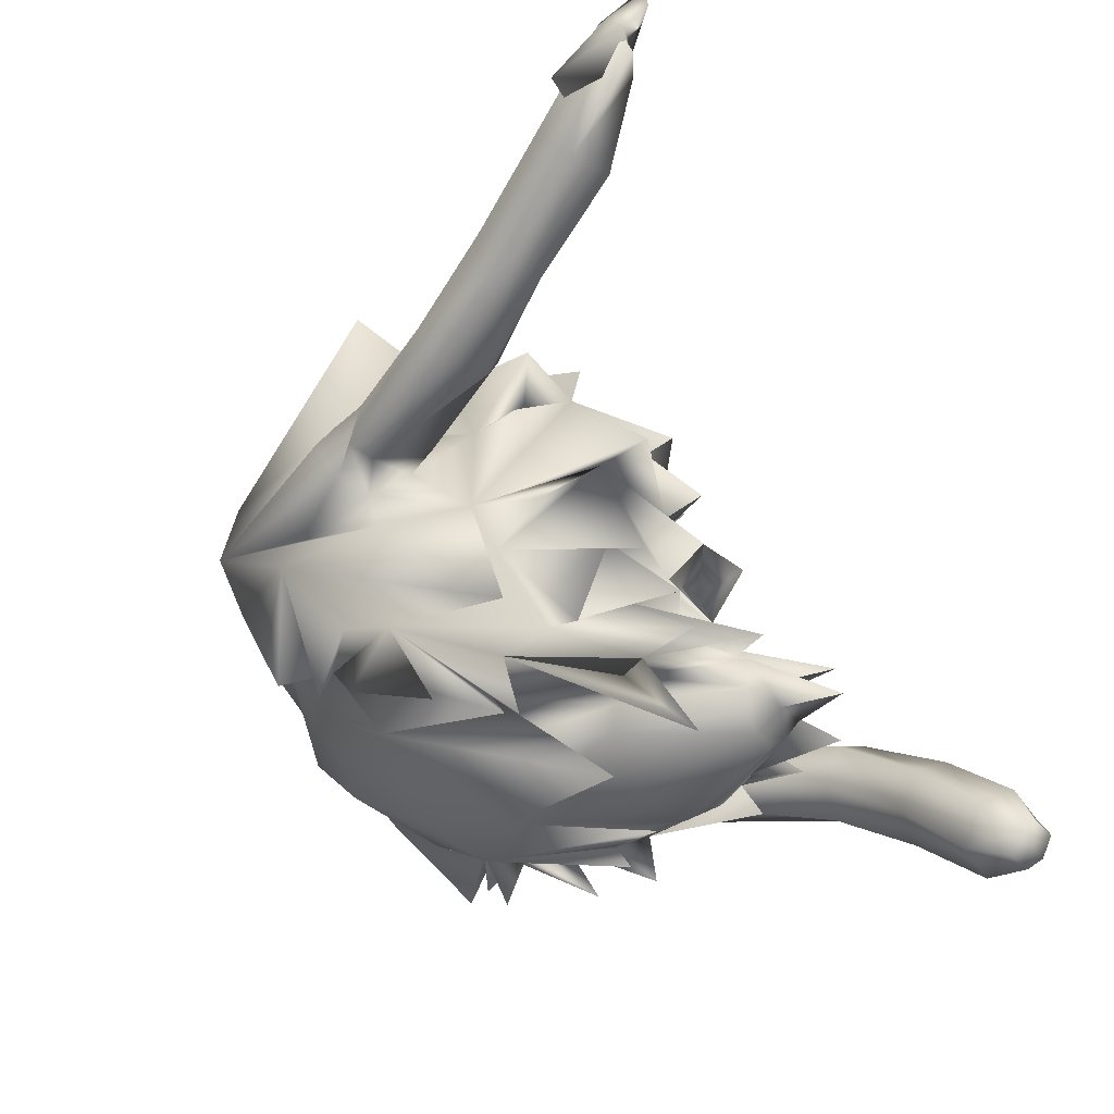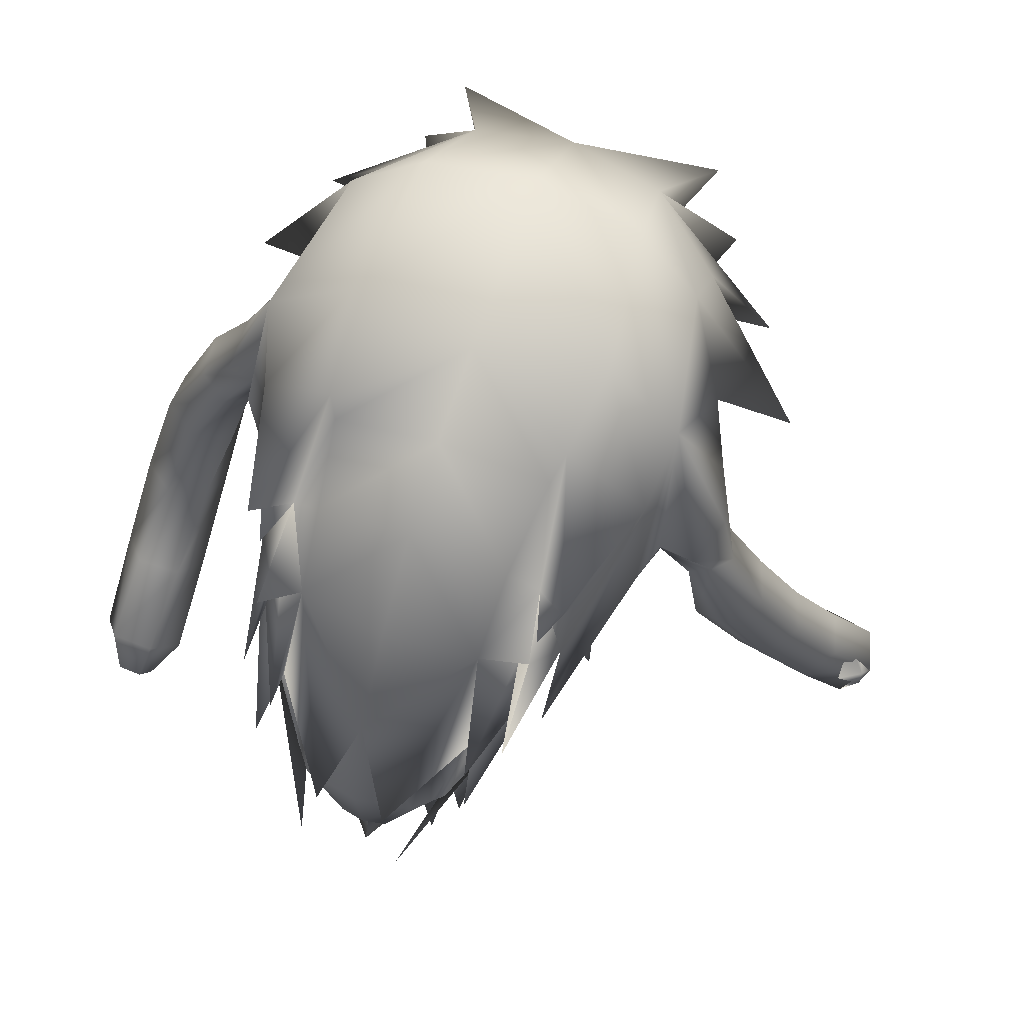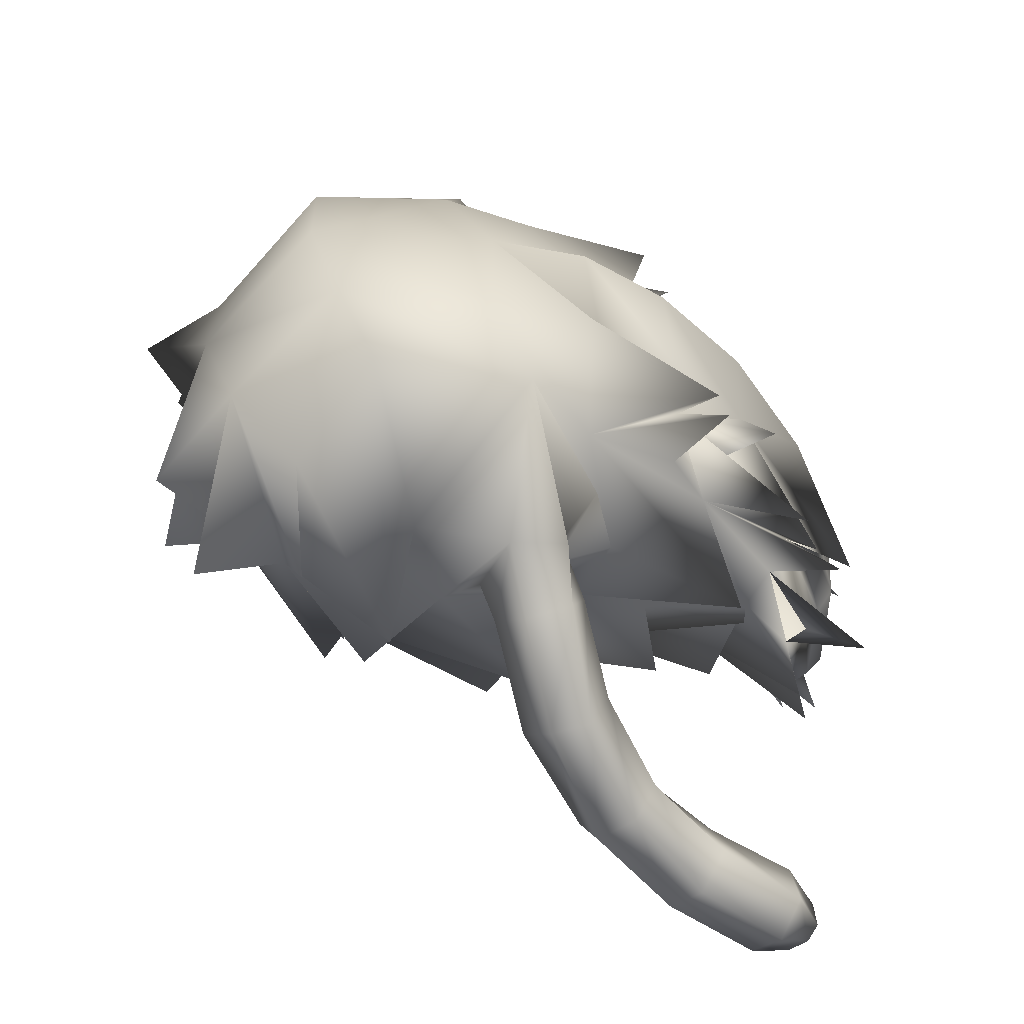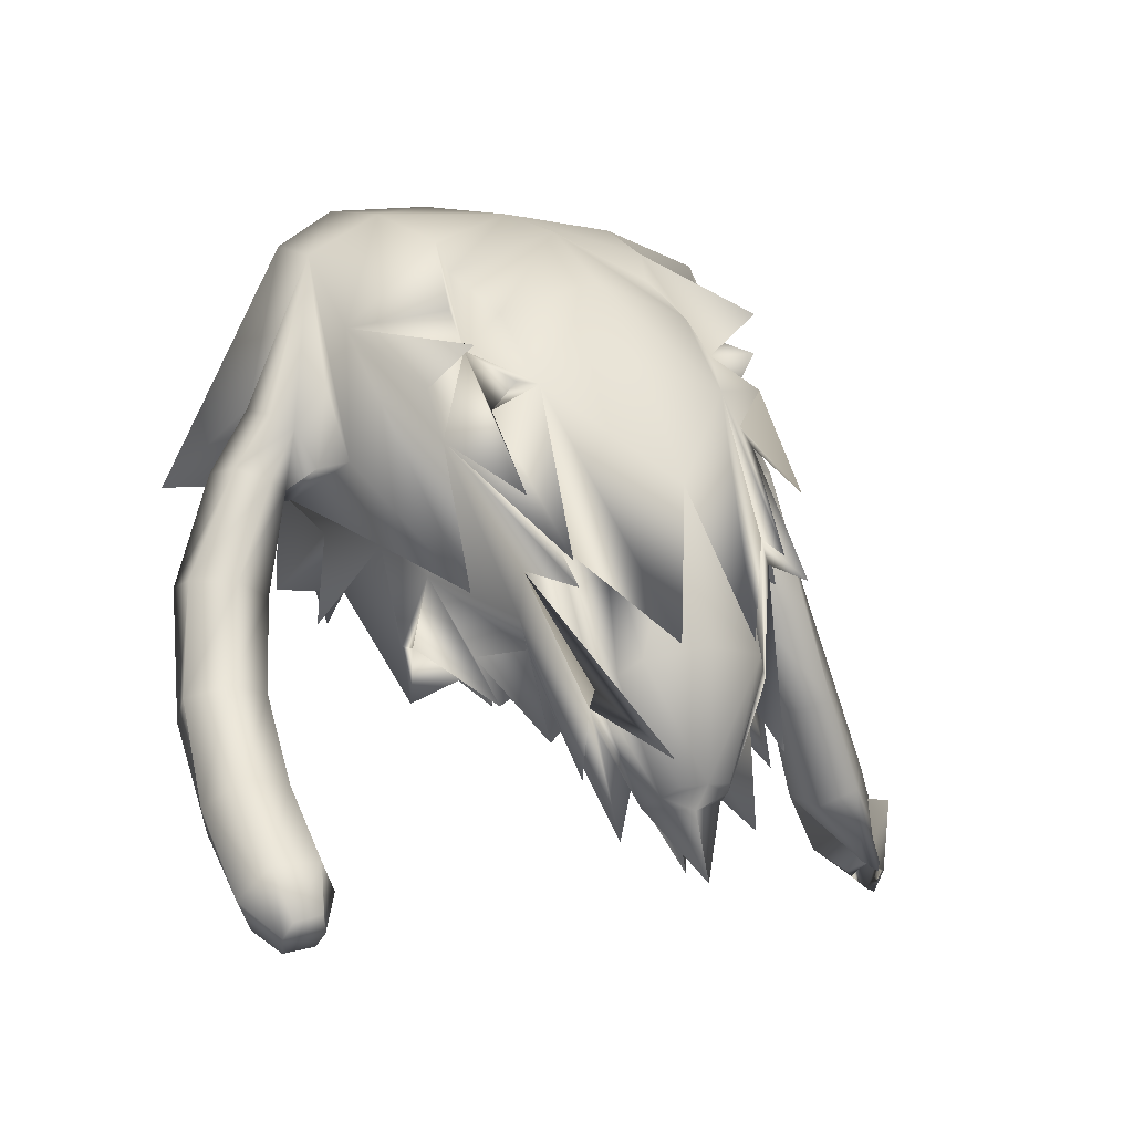
<metadata>
{"format":"obj","ext":"obj","renderer":"f3d","projection":"perspective","resolution":1024,"background":"white","views":[{"elev":-54.8,"azim":122.4,"up":"+Y"},{"elev":70.3,"azim":20.5,"up":"+Z"},{"elev":30.1,"azim":-99.1,"up":"+Z"},{"elev":2.4,"azim":-29.3,"up":"+Z"}]}
</metadata>
<code>
o sin_nariz_Group1_1.002
v 0.00117 0.7103 -0.4115
v 0.00117 0.7719 -0.4953
v 0.00117 0.9272 -0.4106
v 0.00117 0.9272 -0.4106
v 0.00117 0.453 -0.5222
v 0.00117 0.4892 -0.4222
v 0.00117 0.3417 -0.4944
v 0.00117 0.3197 -0.5954
v 0.00117 0.2382 -0.6037
v 0.00117 0.1899 -0.741
v 0.00117 0.1566 -0.6231
v 0.00117 0.1131 -0.7477
v 0.00117 0.2089 -0.6246
v 0.00117 1.199 -0.3525
v 0.00117 1.211 -0.441
v 0.00117 1.449 -0.1203
v 0.00117 1.584 -0.1663
v 0.00117 1.467 0.304
v 0.00117 0.9422 -0.5002
v 0.2416 0.1564 -0.2177
v 0.3375 0.4856 0.0242
v 0.2185 0.2771 -0.144
v 0.3421 0.7474 -0.161
v 0.2072 1.19 -0.3138
v 0.4187 0.8675 -0.3208
v 0.4018 0.8705 -0.05115
v 0.4564 0.7764 0.007014
v 0.429 0.694 -0.002531
v 0.4638 0.7261 0.1623
v 0.5338 0.7652 0.02483
v 0.434 0.8786 0.4052
v 0.5681 0.8567 0.06928
v 0.5267 0.9704 0.06564
v 0.4655 1.099 0.1082
v 0.05315 0.1264 -0.5739
v 0.125 0.1359 -0.346
v 0.00117 0.1093 -0.3255
v 0.00117 0.1159 -0.5712
v 0.9507 1.031 -0.9239
v 0.9738 1.047 -0.9393
v 0.9833 1.002 -0.961
v 0.9932 0.9609 -0.8781
v 0.9715 0.9034 -0.7491
v 0.882 1.065 -0.8736
v 0.9615 1.044 -0.8488
v 0.9774 0.9293 -0.9088
v 0.9757 0.9627 -0.963
v 0.9909 0.957 -0.8609
v 0.9385 0.8959 -0.9049
v 0.8938 0.9033 -0.6683
v 0.8415 0.8406 -0.7113
v 0.8948 0.894 -0.8794
v 0.7622 0.8642 -0.745
v 0.7391 0.7943 -0.5099
v 0.6686 0.8098 -0.5308
v 0.7385 0.9483 -0.7319
v 0.6455 0.8926 -0.5243
v 0.5603 0.7822 -0.3418
v 0.5284 0.8703 -0.3429
v 0.6823 0.9665 -0.5015
v 0.7837 1.015 -0.6977
v 0.5795 0.9388 -0.3064
v 0.4438 0.8442 -0.1362
v 0.4963 0.9179 -0.1049
v 0.6614 0.9204 -0.269
v 0.7596 0.9482 -0.4704
v 0.5636 0.9119 -0.08545
v 0.4581 0.9609 -0.01301
v 0.6072 0.8358 -0.07341
v 0.6934 0.834 -0.2675
v 0.5747 0.7826 -0.02576
v 0.6469 0.7643 -0.2935
v 0.527 0.7675 -0.05194
v 0.7909 0.8626 -0.4708
v 0.8646 0.9908 -0.6617
v 0.0721 0.1613 -0.5958
v 0.2475 0.3642 -0.2821
v 0.1706 0.2452 -0.4389
v 0.2008 0.2165 -0.5635
v 0.5144 1.325 0.04173
v 0.2973 1.347 -0.05341
v 0.2089 1.429 0.2904
v 0.00117 1.241 0.5387
v 0.00117 0.8725 0.494
v 0.269 0.9322 0.4764
v 0.2342 1.211 0.5163
v 0.2632 0.3206 -0.1943
v 0.00117 0.1983 -0.04042
v 0.1413 0.2498 -0.08633
v 0.155 0.173 -0.3761
v 0.2723 1.141 -0.2367
v 0.3654 1.176 -0.3046
v 0.3145 0.5936 -0.2077
v 0.1957 0.9056 -0.3741
v 0.1957 0.9077 -0.3729
v 0.3755 0.5861 -0.3443
v 0.3321 1.028 -0.1539
v 0.1957 0.9134 -0.4866
v 0.1798 0.5666 -0.4616
v 0.2723 1.157 -0.1993
v 0.1957 0.9056 -0.3741
v 0.1733 0.6607 -0.374
v 0.1563 0.4748 -0.3905
v 0.1446 0.1797 -0.6722
v 0.1563 0.413 -0.5177
v 0.2327 0.3616 -0.3392
v 0.09858 0.3373 -0.4955
v 0.08575 0.2087 -0.6178
v 0.2201 1.268 -0.3436
v 0.168 1.422 -0.07006
v 0.2965 1.589 0.1591
v 0.3739 1.531 -0.01616
v 0.3725 1.317 0.2153
v 0.624 1.169 -0.05258
v 0.3748 1.159 0.435
v 0.3299 0.3963 -0.2359
v 0.1815 0.2059 -0.4027
v 0.3354 0.4812 0.2853
v 0.4147 0.7615 0.2503
v 0.2427 0.7573 0.4155
v 0.2043 0.5228 0.276
v 0.2703 0.5378 0.2053
v 0.2265 0.7068 0.3598
v 0.2923 0.2532 -0.05826
v 0.2185 0.2771 -0.144
v 0.07773 0.08184 -0.3169
v 0.00117 0.6806 0.4451
v 0.00117 0.5131 0.3398
v 0.3382 0.5555 0.134
v 0.3019 0.4312 0.2073
v 0.2632 0.3206 -0.1943
v 0.1706 0.2452 -0.4389
v 0.1145 0.04281 -0.5143
v 0.2666 0.4258 0.06706
v 0.2959 0.4029 0.136
v 0.00117 0.3442 0.1763
v 0.1947 0.3794 0.1326
v 0.2241 0.2075 -0.1728
v 0.2959 0.4029 0.136
v 0.2703 0.5378 0.2053
v 0.2923 0.2532 -0.05826
v -0.2393 0.1564 -0.2177
v -0.2162 0.2771 -0.144
v -0.3351 0.4906 0.03716
v -0.339 0.75 -0.1602
v -0.4164 0.8737 -0.317
v -0.2048 1.212 -0.2739
v -0.4264 0.6995 -0.000797
v -0.4411 0.814 -0.01382
v -0.4672 0.8773 -0.07515
v -0.4589 0.7369 0.1462
v -0.4888 0.8124 0.06411
v -0.4375 0.8624 0.3961
v -0.4631 1.099 0.1082
v -0.541 0.9224 0.1004
v -0.542 0.8086 0.08662
v -0.05081 0.1264 -0.5739
v -0.1227 0.1359 -0.346
v -0.6531 0.3525 -0.8397
v -0.648 0.3227 -0.8126
v -0.7276 0.3231 -0.8163
v -0.7132 0.3604 -0.8483
v -0.6405 0.4448 -0.8166
v -0.5972 0.3949 -0.7547
v -0.7346 0.4445 -0.8197
v -0.6623 0.2975 -0.7748
v -0.7174 0.3016 -0.7843
v -0.7823 0.3973 -0.7563
v -0.7374 0.3487 -0.6919
v -0.7205 0.5109 -0.5611
v -0.7792 0.5686 -0.6151
v -0.6433 0.3477 -0.6917
v -0.6291 0.5176 -0.576
v -0.6049 0.6747 -0.4273
v -0.6865 0.6513 -0.4067
v -0.5971 0.5789 -0.6368
v -0.5896 0.7487 -0.4795
v -0.5667 0.8624 -0.2828
v -0.5583 0.7781 -0.256
v -0.6555 0.6331 -0.6829
v -0.6553 0.7986 -0.5083
v -0.6392 0.9121 -0.2848
v -0.5668 0.9566 -0.06388
v -0.5145 0.8892 -0.07907
v -0.7423 0.7786 -0.4826
v -0.7125 0.8707 -0.2376
v -0.6255 0.9053 -0.0238
v -0.4943 0.9759 -0.01932
v -0.7139 0.7906 -0.2208
v -0.6117 0.8115 -0.01178
v -0.6346 0.7406 -0.2228
v -0.5533 0.7774 -0.03796
v -0.5109 0.8057 -0.05514
v -0.7585 0.7055 -0.4317
v -0.745 0.6255 -0.6704
v -0.06976 0.1613 -0.5958
v -0.2452 0.3642 -0.2821
v -0.1984 0.2165 -0.5635
v -0.1682 0.2452 -0.4389
v -0.5121 1.325 0.04173
v -0.2065 1.429 0.2904
v -0.295 1.347 -0.05341
v -0.2319 1.211 0.5163
v -0.2667 0.9134 0.4854
v -0.2609 0.3206 -0.1943
v -0.1389 0.2498 -0.08633
v -0.1527 0.173 -0.3761
v -0.27 1.156 -0.2002
v -0.3631 1.198 -0.2642
v -0.3121 0.6022 -0.2144
v -0.3731 0.5861 -0.3443
v -0.1934 0.909 -0.372
v -0.1934 0.909 -0.372
v -0.3298 1.031 -0.145
v -0.1934 0.9187 -0.4842
v -0.1775 0.5675 -0.4618
v -0.27 1.157 -0.1993
v -0.1934 0.909 -0.372
v -0.171 0.686 -0.3769
v -0.154 0.4748 -0.3905
v -0.1422 0.1797 -0.6722
v -0.154 0.413 -0.5177
v -0.2304 0.3616 -0.3392
v -0.09624 0.3373 -0.4955
v -0.08341 0.2087 -0.6178
v -0.2178 1.269 -0.3432
v -0.2942 1.589 0.1591
v -0.1657 1.422 -0.07006
v -0.3716 1.531 -0.01616
v -0.3702 1.317 0.2153
v -0.6216 1.169 -0.05258
v -0.3724 1.159 0.435
v -0.3276 0.3963 -0.2359
v -0.1792 0.2059 -0.4027
v -0.333 0.4678 0.2756
v -0.2403 0.7107 0.4189
v -0.4125 0.7448 0.2522
v -0.202 0.5212 0.2751
v -0.2242 0.6849 0.359
v -0.268 0.5378 0.2053
v -0.2627 0.4377 0.09367
v -0.2627 0.4377 0.09367
v -0.2627 0.4377 0.09367
v -0.2627 0.4377 0.09367
v -0.07539 0.08184 -0.3169
v -0.2162 0.2771 -0.144
v -0.2996 0.4348 0.2116
v -0.3359 0.5548 0.1334
v -0.1682 0.2452 -0.4389
v -0.2609 0.3206 -0.1943
v -0.1121 0.04281 -0.5143
v -0.2627 0.4376 0.09343
v -0.2627 0.4376 0.09343
v -0.1924 0.3834 0.141
v -0.2218 0.2075 -0.1728
v -0.268 0.5378 0.2053
v -0.2701 0.3285 0.1435
v -0.2899 0.2532 -0.05826
v 0.2666 0.4258 0.06706
f 1 2 4
f 5 1 6
f 7 8 6
f 9 10 7
f 11 12 13
f 14 15 16
f 16 17 18
f 4 19 14
f 20 21 22
f 23 24 25
f 23 26 27
f 29 28 27
f 31 32 33
f 35 36 38
f 39 40 42
f 39 42 43
f 39 44 40
f 46 42 41
f 40 45 41
f 47 41 49
f 49 48 51
f 49 52 46
f 49 51 52
f 53 51 55
f 53 56 52
f 53 55 56
f 57 55 59
f 57 60 61
f 57 59 60
f 62 59 64
f 62 65 66
f 62 64 65
f 67 64 33
f 67 69 70
f 67 33 69
f 69 71 70
f 69 32 30
f 71 73 58
f 71 30 27
f 73 63 59
f 73 27 26
f 72 54 70
f 72 58 54
f 74 66 65
f 74 50 66
f 74 54 50
f 75 61 60
f 75 45 61
f 75 50 45
f 68 64 63
f 29 30 31
f 61 44 56
f 52 43 46
f 76 35 38
f 77 78 79
f 80 81 82
f 83 84 85
f 22 87 20
f 88 37 36
f 90 22 89
f 91 24 92
f 24 14 15
f 93 94 96
f 78 77 87
f 68 97 34
f 23 97 26
f 97 91 92
f 94 4 98
f 23 94 98
f 24 4 19
f 98 4 24
f 99 1 94
f 24 91 100
f 23 98 24
f 2 3 101
f 4 94 3
f 93 102 99
f 93 99 94
f 77 79 103
f 5 1 102
f 103 104 7
f 102 6 5
f 94 1 2
f 102 1 99
f 103 6 105
f 78 103 79
f 6 103 8
f 102 93 106
f 105 6 102
f 93 77 106
f 77 102 106
f 105 102 77
f 77 103 105
f 107 9 10
f 107 7 104
f 10 7 107
f 103 7 8
f 78 104 103
f 78 107 104
f 78 108 107
f 9 107 108
f 24 16 109
f 15 16 24
f 82 110 111
f 82 81 112
f 113 81 80
f 112 110 82
f 81 24 109
f 81 110 112
f 81 97 92
f 24 81 92
f 110 18 111
f 18 83 86
f 18 82 111
f 110 81 109
f 110 16 17
f 17 18 110
f 82 113 80
f 97 81 34
f 81 113 114
f 114 113 115
f 31 115 86
f 115 34 114
f 115 113 82
f 31 34 115
f 34 81 114
f 21 23 116
f 23 93 96
f 94 23 95
f 117 87 22
f 118 119 120
f 121 122 123
f 28 29 31
f 89 22 125
f 127 128 121
f 120 122 118
f 122 129 130
f 23 96 95
f 122 119 118
f 119 31 85
f 129 119 130
f 130 119 122
f 78 87 132
f 133 132 131
f 87 117 131
f 117 78 132
f 136 88 137
f 137 22 138
f 128 136 137
f 122 121 137
f 122 137 139
f 77 93 21
f 93 23 21
f 22 21 138
f 129 21 119
f 87 21 20
f 119 21 116
f 129 122 21
f 134 139 259
f 116 28 119
f 23 28 116
f 76 108 117
f 76 11 108
f 108 11 12
f 12 13 108
f 19 14 24
f 88 89 126
f 126 125 137
f 22 137 125
f 88 126 137
f 142 143 144
f 145 146 147
f 145 148 150
f 151 152 149
f 153 154 155
f 157 38 158
f 159 160 161
f 159 163 160
f 159 162 165
f 166 167 161
f 162 161 165
f 167 169 161
f 169 170 171
f 169 167 172
f 169 172 173
f 173 174 170
f 173 172 176
f 173 176 177
f 177 178 174
f 177 176 181
f 177 181 182
f 182 183 184
f 182 181 186
f 182 186 187
f 187 155 183
f 187 186 190
f 187 190 155
f 190 189 192
f 190 192 152
f 192 191 193
f 192 193 152
f 193 179 178
f 193 184 149
f 191 189 194
f 191 175 179
f 194 189 185
f 194 185 195
f 194 171 175
f 195 185 180
f 195 180 163
f 195 165 168
f 188 150 183
f 151 153 152
f 180 176 164
f 172 166 160
f 38 157 196
f 197 198 199
f 200 201 202
f 83 203 204
f 143 142 205
f 88 206 158
f 207 158 206
f 208 209 147
f 147 15 14
f 210 211 212
f 199 205 197
f 188 155 214
f 145 150 188
f 214 209 208
f 213 215 4
f 145 215 213
f 147 19 4
f 215 147 4
f 213 1 216
f 147 217 208
f 145 147 215
f 2 218 3
f 4 3 213
f 210 216 219
f 210 213 216
f 197 220 198
f 219 1 5
f 220 7 221
f 219 5 6
f 2 1 213
f 216 1 219
f 220 222 6
f 199 198 220
f 6 8 220
f 219 223 210
f 222 219 6
f 210 223 197
f 197 223 219
f 222 197 219
f 197 222 220
f 224 10 9
f 224 221 7
f 10 224 7
f 220 8 7
f 199 220 221
f 199 221 224
f 199 224 225
f 9 225 224
f 147 226 16
f 15 147 16
f 201 227 228
f 201 229 202
f 230 200 202
f 229 201 228
f 202 226 147
f 202 229 228
f 202 209 214
f 147 209 202
f 228 227 18
f 18 201 203
f 18 227 201
f 228 16 226
f 228 17 16
f 17 228 18
f 201 200 230
f 214 154 202
f 202 231 230
f 231 232 230
f 153 204 203
f 232 231 154
f 232 203 201
f 153 232 154
f 154 231 202
f 144 233 145
f 145 211 210
f 213 212 145
f 234 207 143
f 235 236 237
f 238 239 240
f 241 242 244
f 148 237 153
f 206 245 246
f 127 239 238
f 236 235 240
f 240 247 248
f 145 212 211
f 240 235 237
f 237 236 204
f 248 247 237
f 247 240 237
f 199 249 205
f 251 250 249
f 205 250 234
f 234 251 249
f 244 252 253
f 136 254 88
f 254 255 143
f 128 238 254
f 244 243 254
f 240 254 238
f 240 256 254
f 254 257 244
f 197 205 144
f 210 144 145
f 143 255 144
f 248 237 144
f 144 242 241
f 205 142 144
f 237 233 144
f 144 258 256
f 248 144 240
f 241 253 144
f 233 237 148
f 145 233 148
f 196 234 225
f 196 225 11
f 225 12 11
f 12 225 13
f 19 147 14
f 88 245 206
f 245 254 246
f 143 246 254
f 88 254 245
f 127 123 84
f 21 122 140
f 141 21 139
f 97 23 25
f 157 158 207
f 255 242 144
f 36 35 90
f 252 257 256
f 204 236 84
f 145 214 146
f 139 141 135
f 141 134 124
f 137 134 139
f 134 21 141
f 134 137 138
f 259 124 135
f 2 3 4
f 28 23 27
f 30 29 27
f 34 31 33
f 36 37 38
f 40 41 42
f 44 39 43
f 44 45 40
f 47 46 41
f 45 48 41
f 41 48 49
f 48 50 51
f 47 49 46
f 51 53 52
f 51 54 55
f 56 43 52
f 55 57 56
f 55 58 59
f 56 57 61
f 59 62 60
f 59 63 64
f 60 62 66
f 64 67 65
f 64 68 33
f 65 67 70
f 33 32 69
f 71 72 70
f 71 69 30
f 72 71 58
f 73 71 27
f 58 73 59
f 63 73 26
f 54 74 70
f 58 55 54
f 70 74 65
f 50 75 66
f 54 51 50
f 66 75 60
f 45 44 61
f 50 48 45
f 26 68 63
f 30 32 31
f 44 43 56
f 43 42 46
f 11 76 38
f 86 83 85
f 89 88 36
f 36 90 89
f 94 95 96
f 33 68 34
f 97 68 26
f 94 101 3
f 101 94 2
f 82 18 86
f 16 110 109
f 85 31 86
f 86 115 82
f 90 117 22
f 122 120 123
f 119 28 31
f 126 89 125
f 123 127 121
f 120 119 85
f 87 131 132
f 117 133 131
f 133 117 132
f 121 128 137
f 140 122 139
f 87 77 21
f 139 135 259
f 108 78 117
f 13 9 108
f 148 149 150
f 148 151 149
f 156 153 155
f 38 37 158
f 162 159 161
f 163 164 160
f 163 159 165
f 160 166 161
f 161 168 165
f 169 168 161
f 168 169 171
f 167 166 172
f 170 169 173
f 174 175 170
f 172 164 176
f 174 173 177
f 178 179 174
f 176 180 181
f 178 177 182
f 178 182 184
f 181 185 186
f 183 182 187
f 155 188 183
f 186 189 190
f 190 156 155
f 189 191 192
f 156 190 152
f 191 179 193
f 193 149 152
f 184 193 178
f 184 150 149
f 175 191 194
f 175 174 179
f 189 186 185
f 171 194 195
f 171 170 175
f 185 181 180
f 165 195 163
f 171 195 168
f 150 184 183
f 153 156 152
f 163 180 164
f 164 172 160
f 11 38 196
f 84 83 204
f 37 88 158
f 143 207 206
f 213 210 212
f 155 154 214
f 214 145 188
f 3 218 213
f 218 2 213
f 83 18 203
f 202 228 226
f 232 153 203
f 230 232 201
f 205 234 143
f 239 236 240
f 242 243 244
f 151 148 153
f 143 206 246
f 128 127 238
f 153 237 204
f 249 250 205
f 250 251 234
f 199 234 249
f 241 244 253
f 136 128 254
f 256 257 254
f 257 252 244
f 210 197 144
f 240 144 256
f 253 258 144
f 234 199 225
f 225 9 13
f 123 120 84
f 120 85 84
f 139 21 140
f 100 97 25
f 24 100 25
f 196 157 207
f 234 196 207
f 254 243 255
f 243 242 255
f 35 76 90
f 76 117 90
f 253 252 256
f 258 253 256
f 236 239 84
f 239 127 84
f 214 208 146
f 208 147 146
f 141 124 135
f 134 259 124
f 21 134 138

</code>
